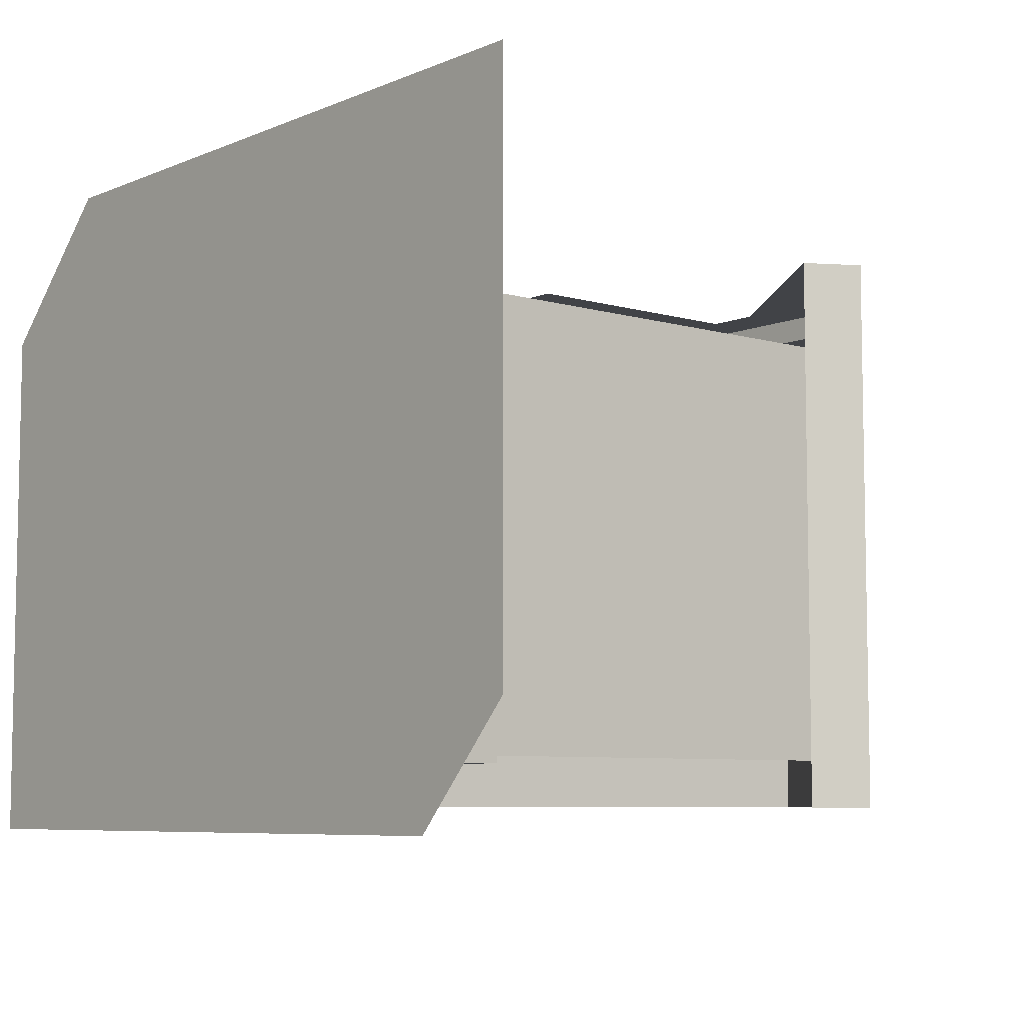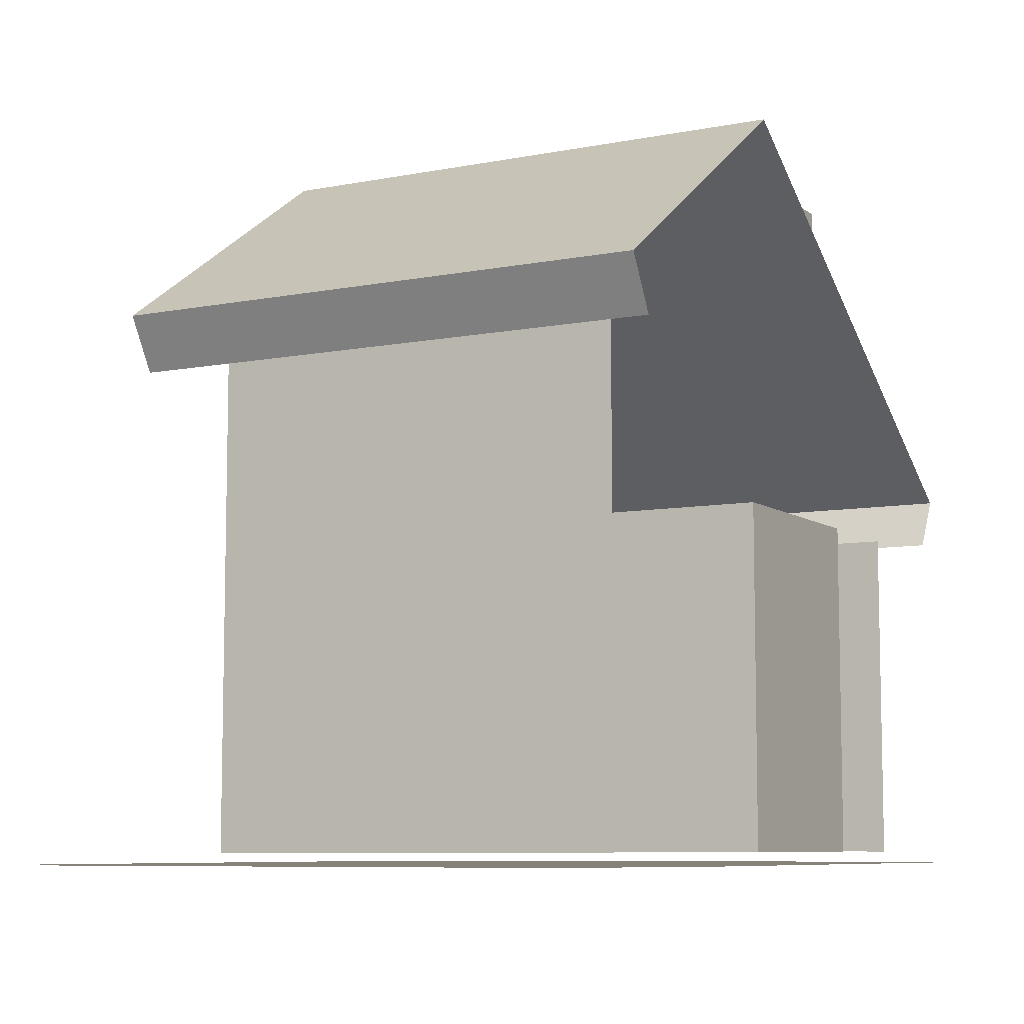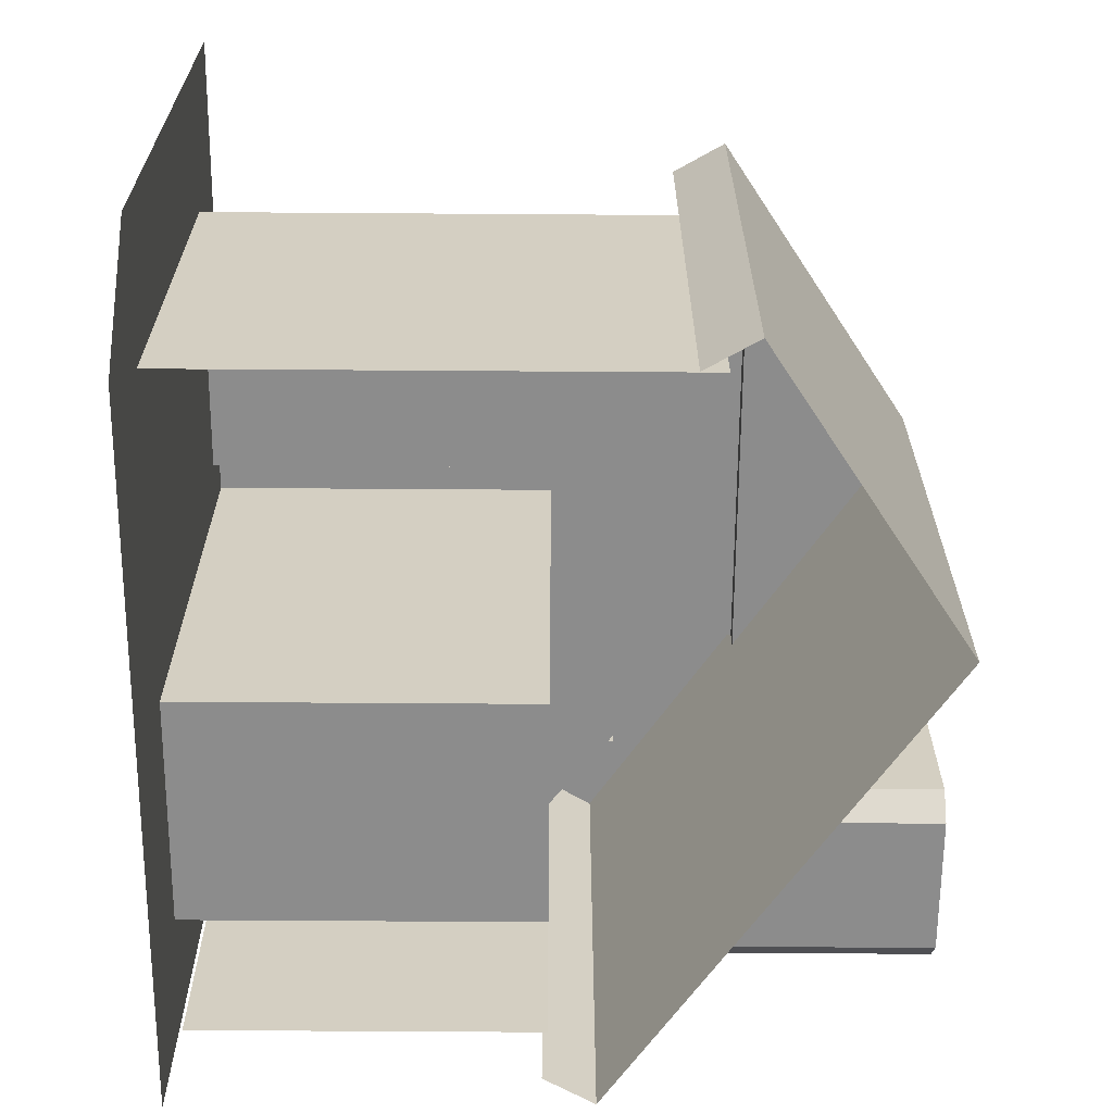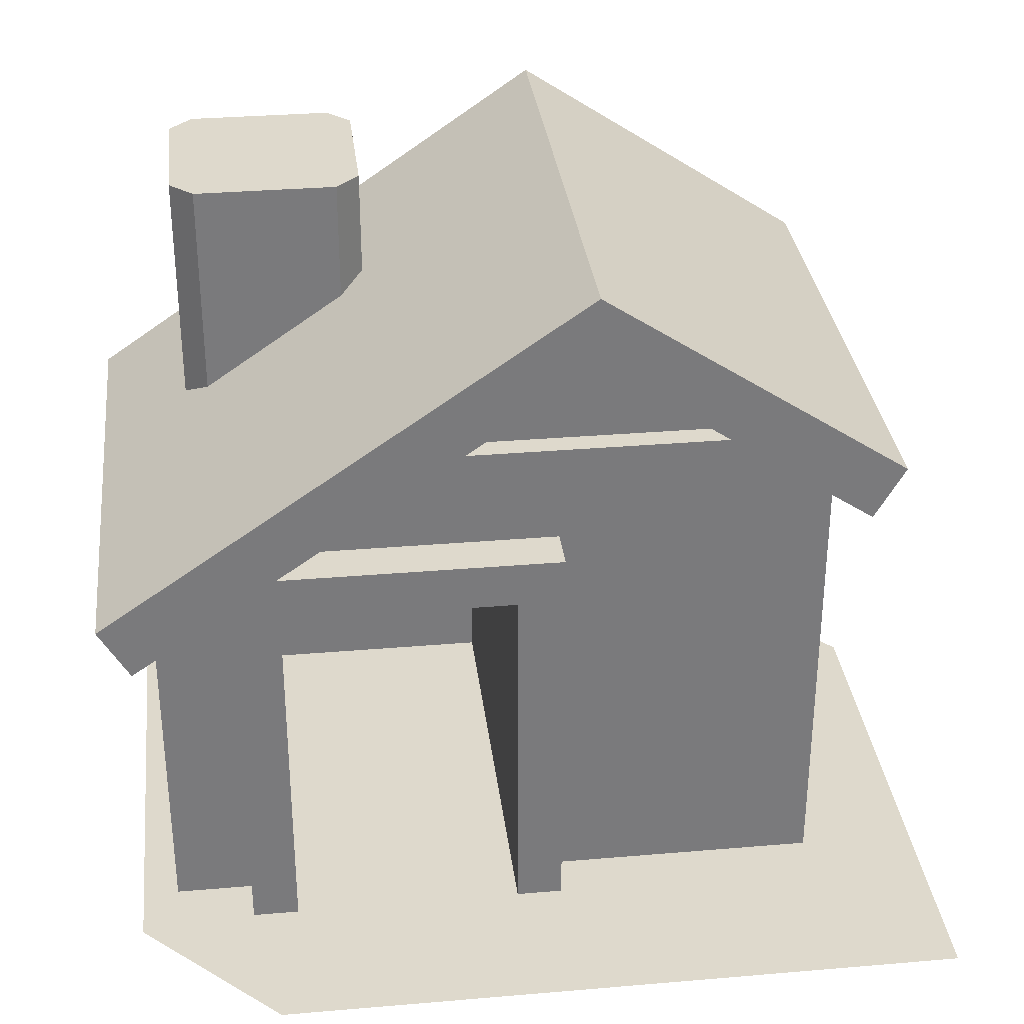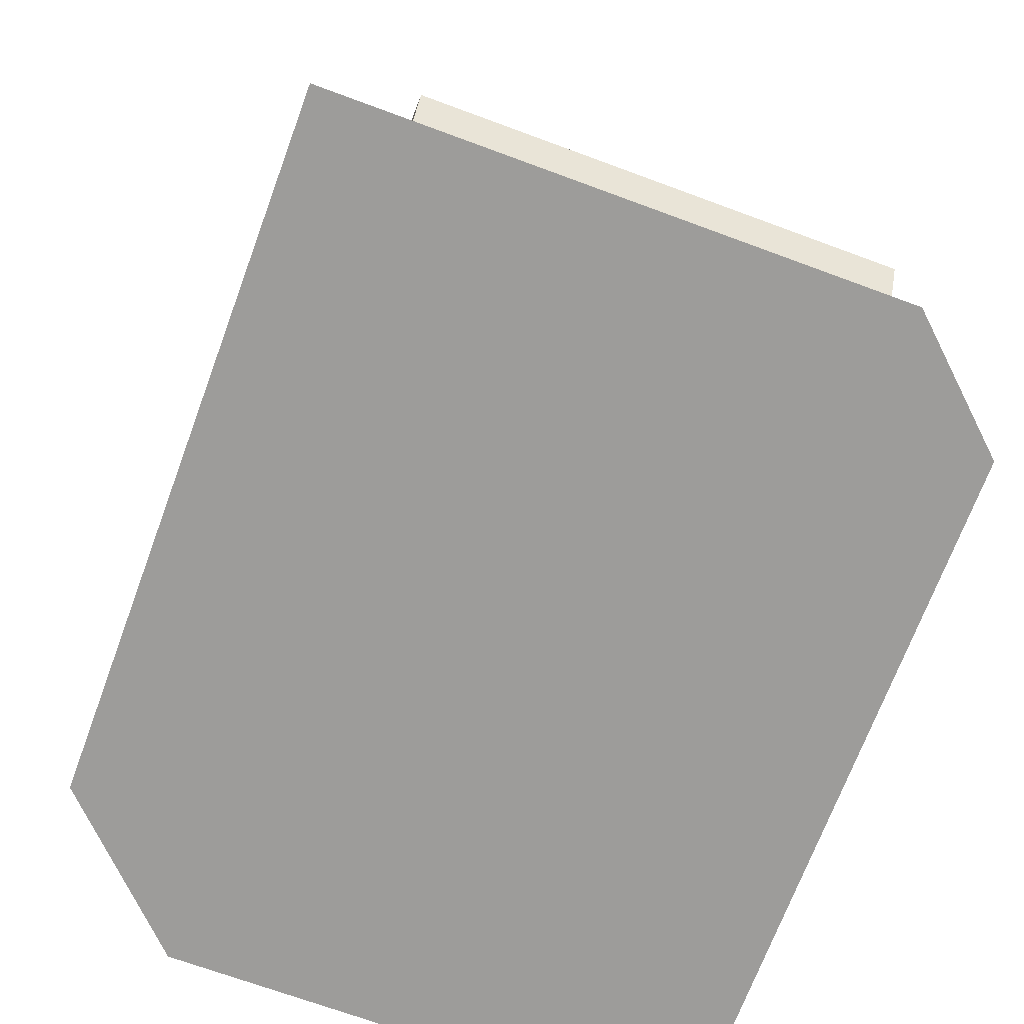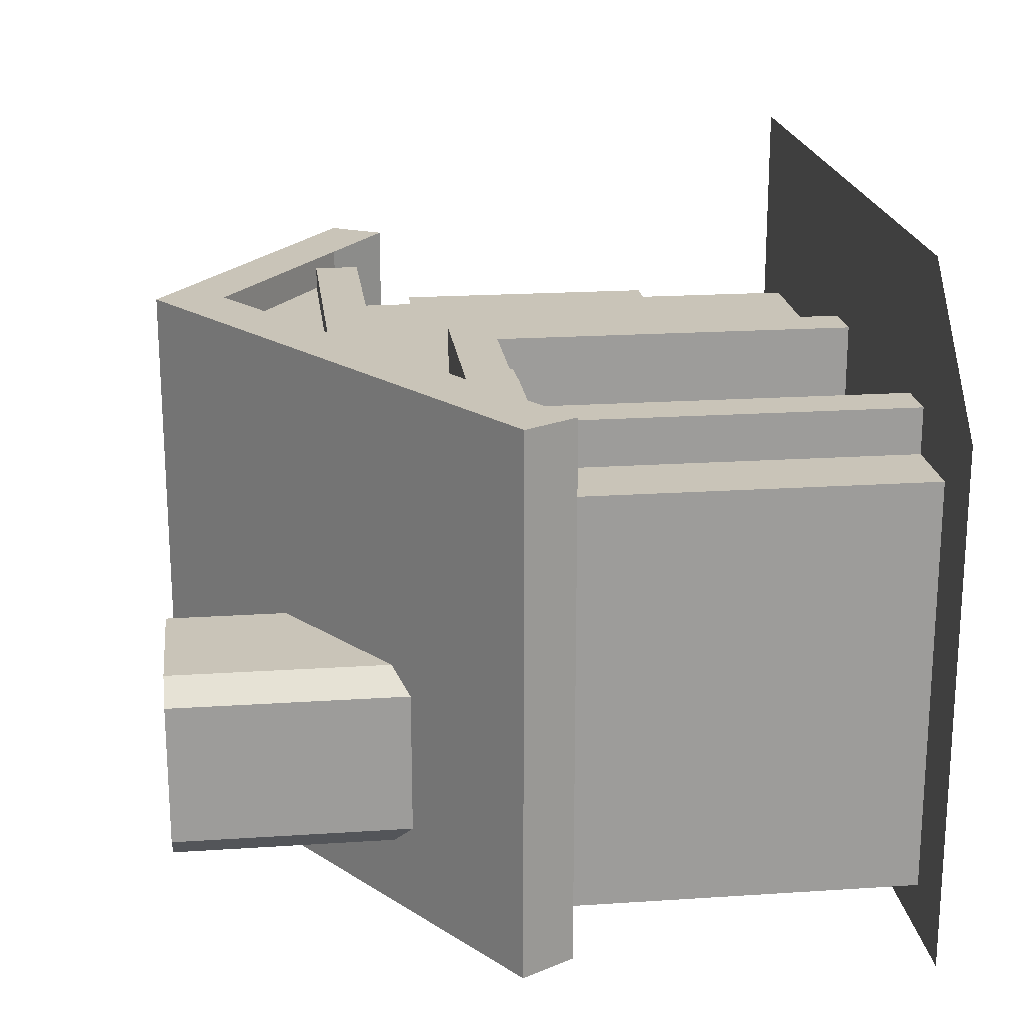
<metadata>
{"format":"obj","ext":"obj","renderer":"f3d","projection":"perspective","resolution":1024,"background":"white","views":[{"elev":-7.0,"azim":50.0,"up":"+Z"},{"elev":-7.9,"azim":118.8,"up":"+Y"},{"elev":-64.2,"azim":89.6,"up":"+Z"},{"elev":32.2,"azim":-6.8,"up":"+Y"},{"elev":-70.0,"azim":69.7,"up":"+Y"},{"elev":20.2,"azim":-96.9,"up":"+Z"}]}
</metadata>
<code>
g polygon0
v 25 37 17.5
v 20 37 17.5
v 20 20 17.5
v 25 20 17.5
v 15 37 17.5
v 10 37 17.5
v 10 20 17.5
v 15 20 17.5
f 1 2 3 4
f 5 6 7 8
g polygon1
v 2 2 7.609
v 2 2 -20
v -12.45 2 7.609
v -18 2 -20
v -18 2 14
f 9 10 11
f 10 12 11
f 11 12 13
v 2 32 -20
v 2 2 7.609
v 2 2 14
v 2 32 16
v 2 2 14
v 2 2 7.609
v -12.45 2 7.609
v -18 2 14
v -18 2 -20
v -18 32 -20
v -18 32 16
v -18 2 14
v 2 2 -20
v 2 32 -20
v -18 32 -20
v -18 2 -20
f 14 15 16 17
f 18 19 20 21
f 22 23 24 25
f 26 27 28 29
v 2 2 -20
v 2 2 7.609
v 2 32 -20
v -18 2 14
v -18 32 16
v -18 2 16
v 2 32 16
v 2 2 14
v 2 2 16
f 30 31 32
f 33 34 35
f 36 37 38
g polygon2
v -20 1 32
v 30.8 1 32
v -20 1 20
v 30.8 1 20
v -20 1 -16
v 30.8 1 -16
v -20 1 -26
v 30.8 1 -26
f 39 40 41
f 40 42 41
f 41 42 43
f 42 44 43
f 43 44 45
f 44 46 45
v 30.8 1 32
v 40 1 32
v 30.8 1 20
v 40 1 20
v 30.8 1 -16
v 40 1 -16
f 47 48 49
f 48 50 49
f 49 50 51
f 50 52 51
v -32 1 20
v -20 1 20
v -32 1 -16
v -20 1 -16
v -32 1 -26
v -20 1 -26
f 53 54 55
f 54 56 55
f 55 56 57
f 56 58 57
v -27.5 41.01 -14.06
v -27.5 41.01 -0.05859
v -23.66 43.63 -18
v -5.918 55.75 -18
f 59 60 61
f 60 62 61
v -27.5 41.01 -0.05859
v -27.5 41.01 4
v -9.902 53.03 4
v -5.918 55.75 -0.05859
f 63 64 65 66
v -5.918 55.75 -0.05859
v -5.918 55.75 -18
v -27.5 41.01 -0.05859
v 30.8 1 -26
v 30.8 1 -16
v 40 1 -16
v -32 1 20
v -20 1 32
v -20 1 20
f 67 68 69
f 70 71 72
f 73 74 75
g polygon3
v 26.5 17 17.5
v 25 20 17.5
v 18.5 17 17.5
v 20 20 17.5
v 18.5 40 17.5
v 20 37 17.5
v 26.5 40 17.5
v 25 37 17.5
v 26.5 17 17.5
v 25 20 17.5
f 76 77 78
f 77 79 78
f 78 79 80
f 79 81 80
f 80 81 82
f 81 83 82
f 82 83 84
f 83 85 84
v 16.5 17 17.5
v 15 20 17.5
v 8.5 17 17.5
v 10 20 17.5
v 8.5 40 17.5
v 10 37 17.5
v 16.5 40 17.5
v 15 37 17.5
v 16.5 17 17.5
v 15 20 17.5
f 86 87 88
f 87 89 88
f 88 89 90
f 89 91 90
f 90 91 92
f 91 93 92
f 92 93 94
f 93 95 94
v -22 38 16
v -22 38 20
v -18 38 16
v -18 38 20
v 2 38 16
v 2 38 20
v 6 38 16
v 6 38 20
f 96 97 98
f 97 99 98
f 98 99 100
f 99 101 100
f 100 101 102
f 101 103 102
v -22 38 20
v -22 38 16
v -22 34 20
v -22 34 16
v -22 2 20
v -22 2 16
f 104 105 106
f 105 107 106
f 106 107 108
f 107 109 108
v -18 38 20
v -22 38 20
v -18 34 20
v -22 34 20
v -18 2 20
v -22 2 20
f 110 111 112
f 111 113 112
f 112 113 114
f 113 115 114
v 29.47 2 16
v 29.47 2 -20
v 29.47 32 16
v 29.47 32 -20
v 29.47 44.9 16
v 29.47 44.9 -20
f 116 117 118
f 117 119 118
f 118 119 120
f 119 121 120
v 6 38 16
v 6 38 20
v 6 34 16
v 6 34 20
v 6 2 16
v 6 2 20
f 122 123 124
f 123 125 124
f 124 125 126
f 125 127 126
v 6 38 20
v 2 38 20
v 6 34 20
v 2 34 20
v 6 2 20
v 2 2 20
f 128 129 130
f 129 131 130
f 130 131 132
f 131 133 132
v 6 2 16
v 29.47 2 16
v 6 32 16
v 29.47 32 16
v 6 44.9 16
v 29.47 44.9 16
f 134 135 136
f 135 137 136
f 136 137 138
f 137 139 138
v -12.7 48.9 18
v -12.7 48.9 20
v 8 48.9 18
v 8 48.9 20
v 29.36 48.9 18
v 29.36 48.9 20
f 140 141 142
f 141 143 142
f 142 143 144
f 143 145 144
v -12.7 48.9 20
v -12.7 44.9 20
v 8 48.9 20
v 8 44.9 20
v 29.36 48.9 20
v 29.36 44.9 20
f 146 147 148
f 147 149 148
f 148 149 150
f 149 151 150
v -33 36 23
v 8 64 23
v -33 36 -0.5
v 8 64 -0.5
v -33 36 -24
v 8 64 -24
f 152 153 154
f 153 155 154
f 154 155 156
f 155 157 156
v -33 36 23
v -30.43 31.55 23
v 8 64 23
v 8 58 23
v 33.68 46.9 23
v 31.11 42.45 23
f 158 159 160
f 159 161 160
f 160 161 162
f 161 163 162
v -30.43 31.55 23
v -33 36 23
v -30.43 31.55 -0.5
v -33 36 -0.5
v -30.43 31.55 -24
v -33 36 -24
f 164 165 166
f 165 167 166
f 166 167 168
f 167 169 168
v 33.68 46.9 23
v 31.11 42.45 23
v 33.68 46.9 -0.5
v 31.11 42.45 -0.5
v 33.68 46.9 -24
v 31.11 42.45 -24
f 170 171 172
f 171 173 172
f 172 173 174
f 173 175 174
v 33.68 46.9 -24
v 8 64 -24
v 33.68 46.9 -0.5
v 8 64 -0.5
v 33.68 46.9 23
v 8 64 23
f 176 177 178
f 177 179 178
f 178 179 180
f 179 181 180
v -12.7 48.9 18
v 8 48.9 18
v 8 63 18
v 29.36 48.9 18
f 182 183 184
f 183 185 184
v -9 64 -14
v -9 64 -2
v -9 55.14 -2
v -9 55.14 -14
v -23 64 -16
v -11 64 -16
v -11 53.79 -16
v -23 45.59 -16
v -25 64 -2
v -25 64 -14
v -25 44.22 -14
v -25 44.22 -2
v -11 64 0
v -23 64 0
v -23 45.59 0
v -11 53.79 0
v 2 34 20
v 2 38 20
v -18 38 20
v -18 34 20
v 2 32 16
v 2 2 16
v 2 2 20
v 2 34 20
v 6 44.9 16
v -12.7 44.9 16
v -22 32 16
v 6 32 16
v -22 2 16
v -22 32 16
v -28.8 32 16
v -28.8 2 16
v -28.8 2 16
v -28.8 32 16
v -28.8 32 -20
v -28.8 2 -20
v -11 53.79 -16
v -11 64 -16
v -9 64 -14
v -9 55.14 -14
v -25 44.22 -14
v -25 64 -14
v -23 64 -16
v -23 45.59 -16
v -9 55.14 -2
v -9 64 -2
v -11 64 0
v -11 53.79 0
v -23 45.59 0
v -23 64 0
v -25 64 -2
v -25 44.22 -2
v -18 34 20
v -18 2 20
v -18 2 16
v -18 32 16
f 186 187 188 189
f 190 191 192 193
f 194 195 196 197
f 198 199 200 201
f 202 203 204 205
f 206 207 208 209
f 210 211 212 213
f 214 215 216 217
f 218 219 220 221
f 222 223 224 225
f 226 227 228 229
f 230 231 232 233
f 234 235 236 237
f 238 239 240 241
v -9 64 -2
v -9 64 -14
v -17 64 -8
v -9 64 -14
v -11 64 -16
v -17 64 -8
v -11 64 -16
v -23 64 -16
v -17 64 -8
v -17 64 -8
v -25 64 -14
v -25 64 -2
v -17 64 -8
v -25 64 -2
v -23 64 0
v -17 64 -8
v -23 64 0
v -11 64 0
v -9 64 -2
v -17 64 -8
v -11 64 0
v -23 64 -16
v -25 64 -14
v -17 64 -8
v -12.7 44.9 16
v -28.8 32 16
v -22 32 16
f 242 243 244
f 245 246 247
f 248 249 250
f 251 252 253
f 254 255 256
f 257 258 259
f 260 261 262
f 263 264 265
f 266 267 268

</code>
